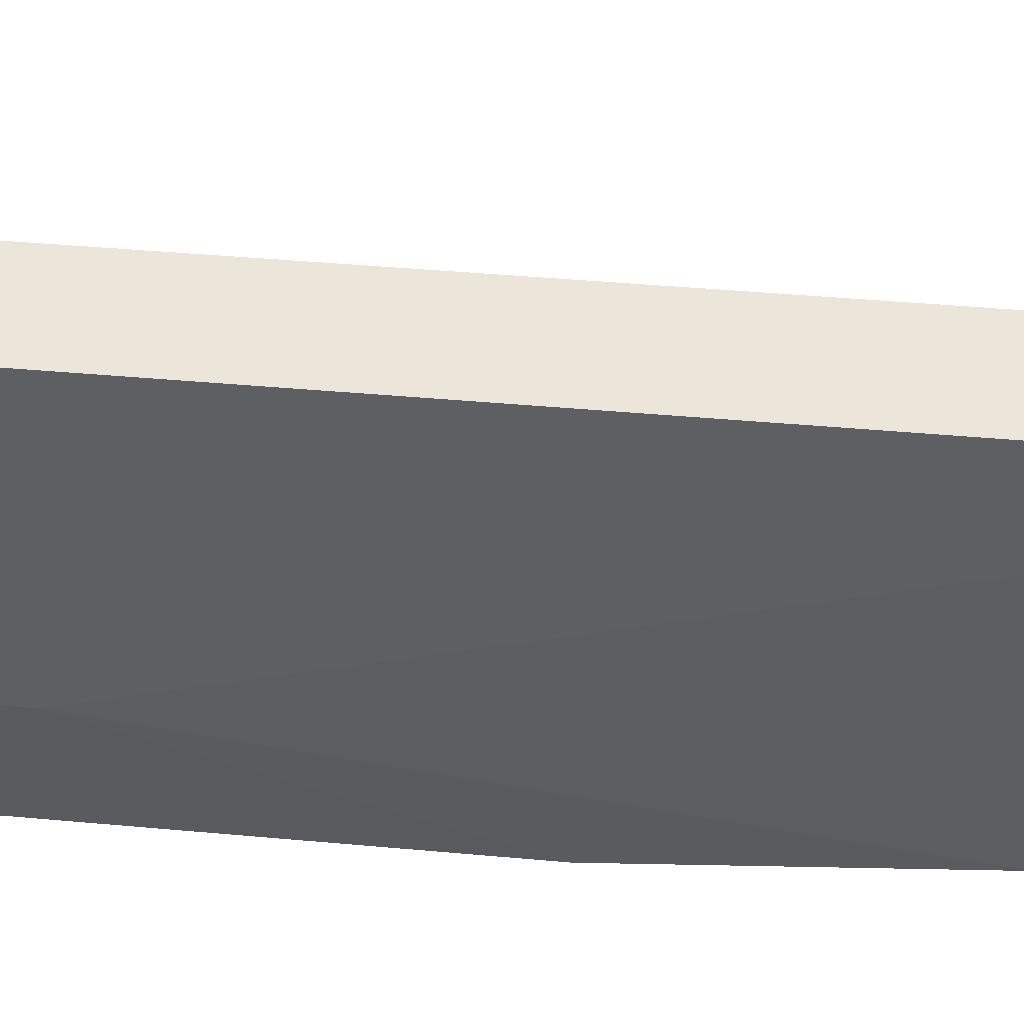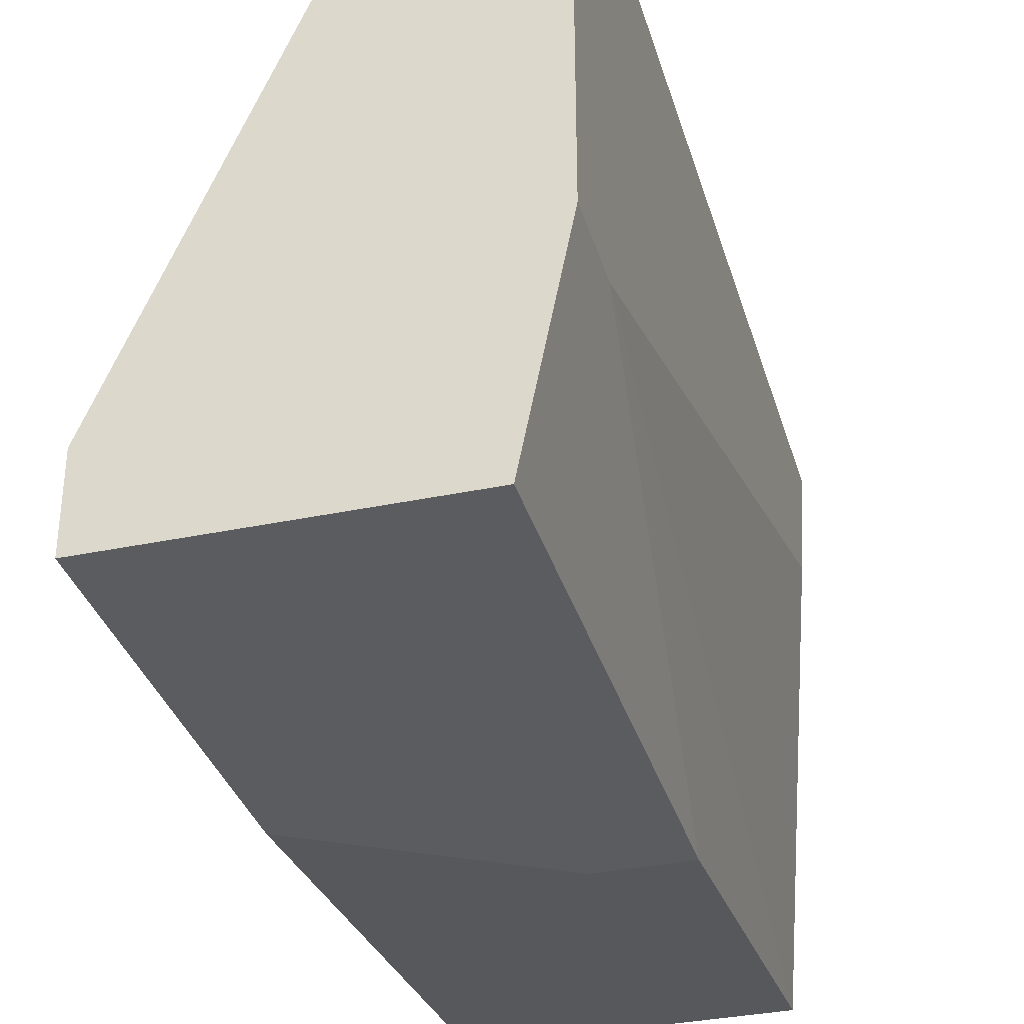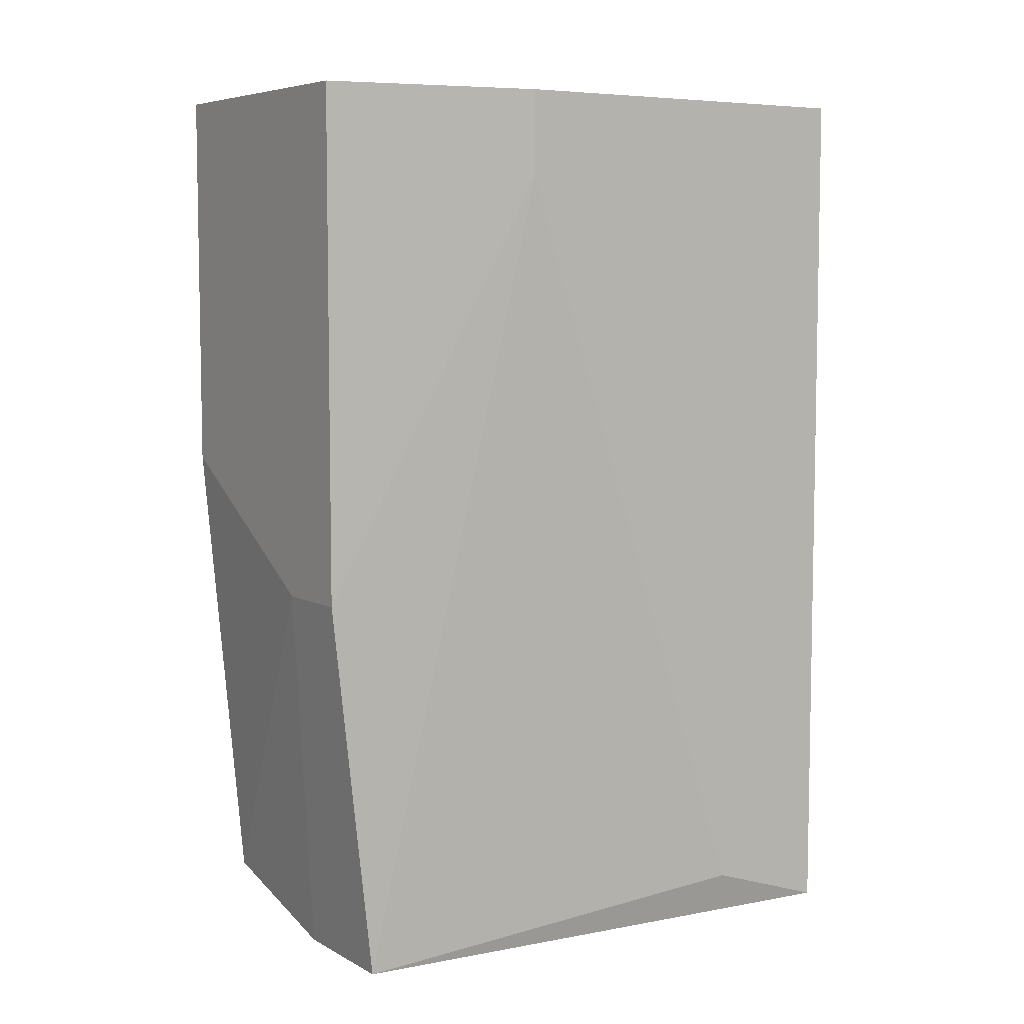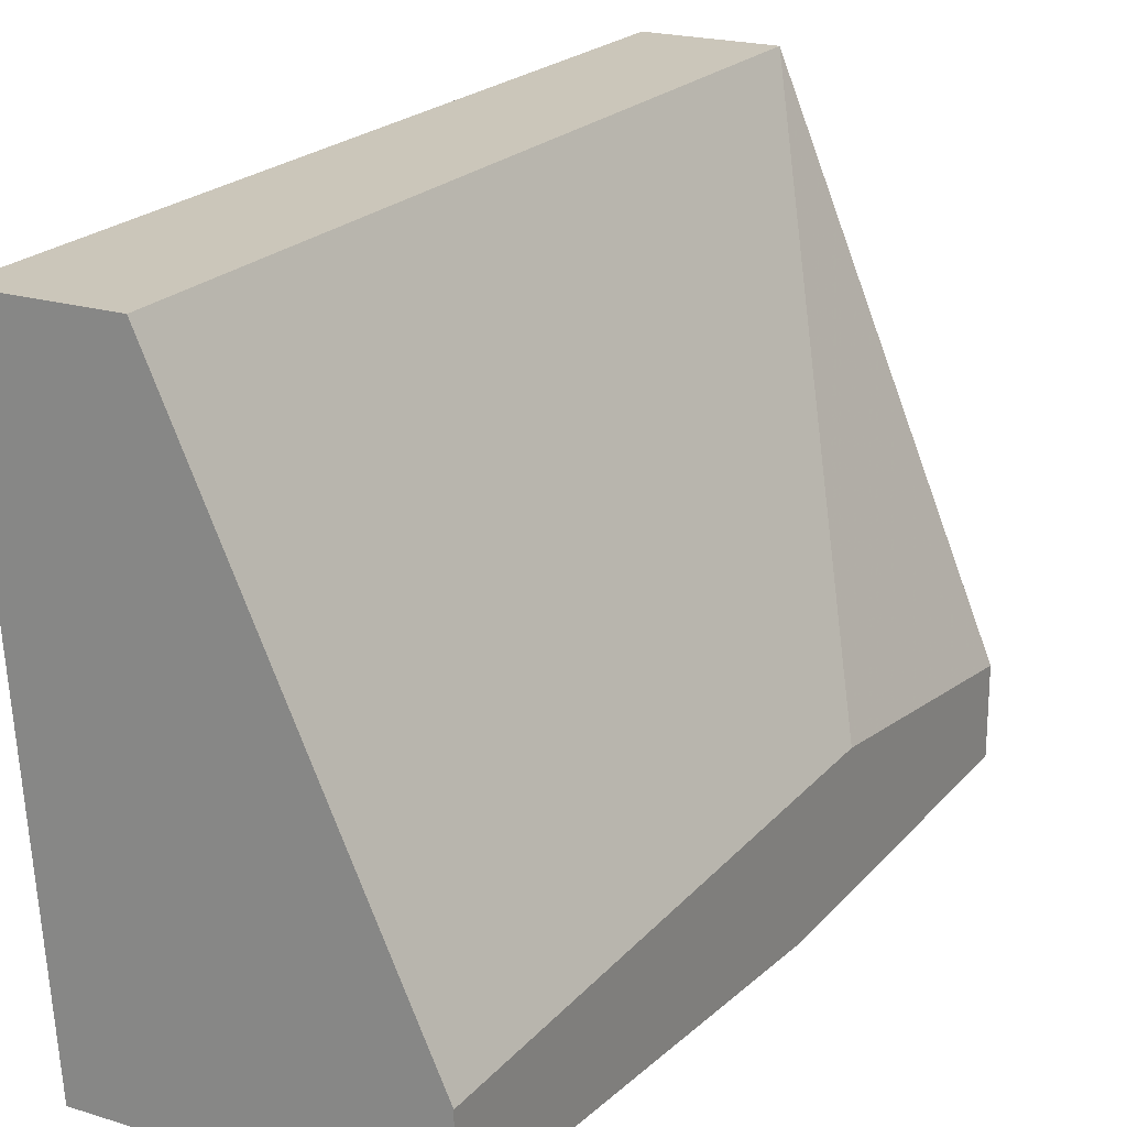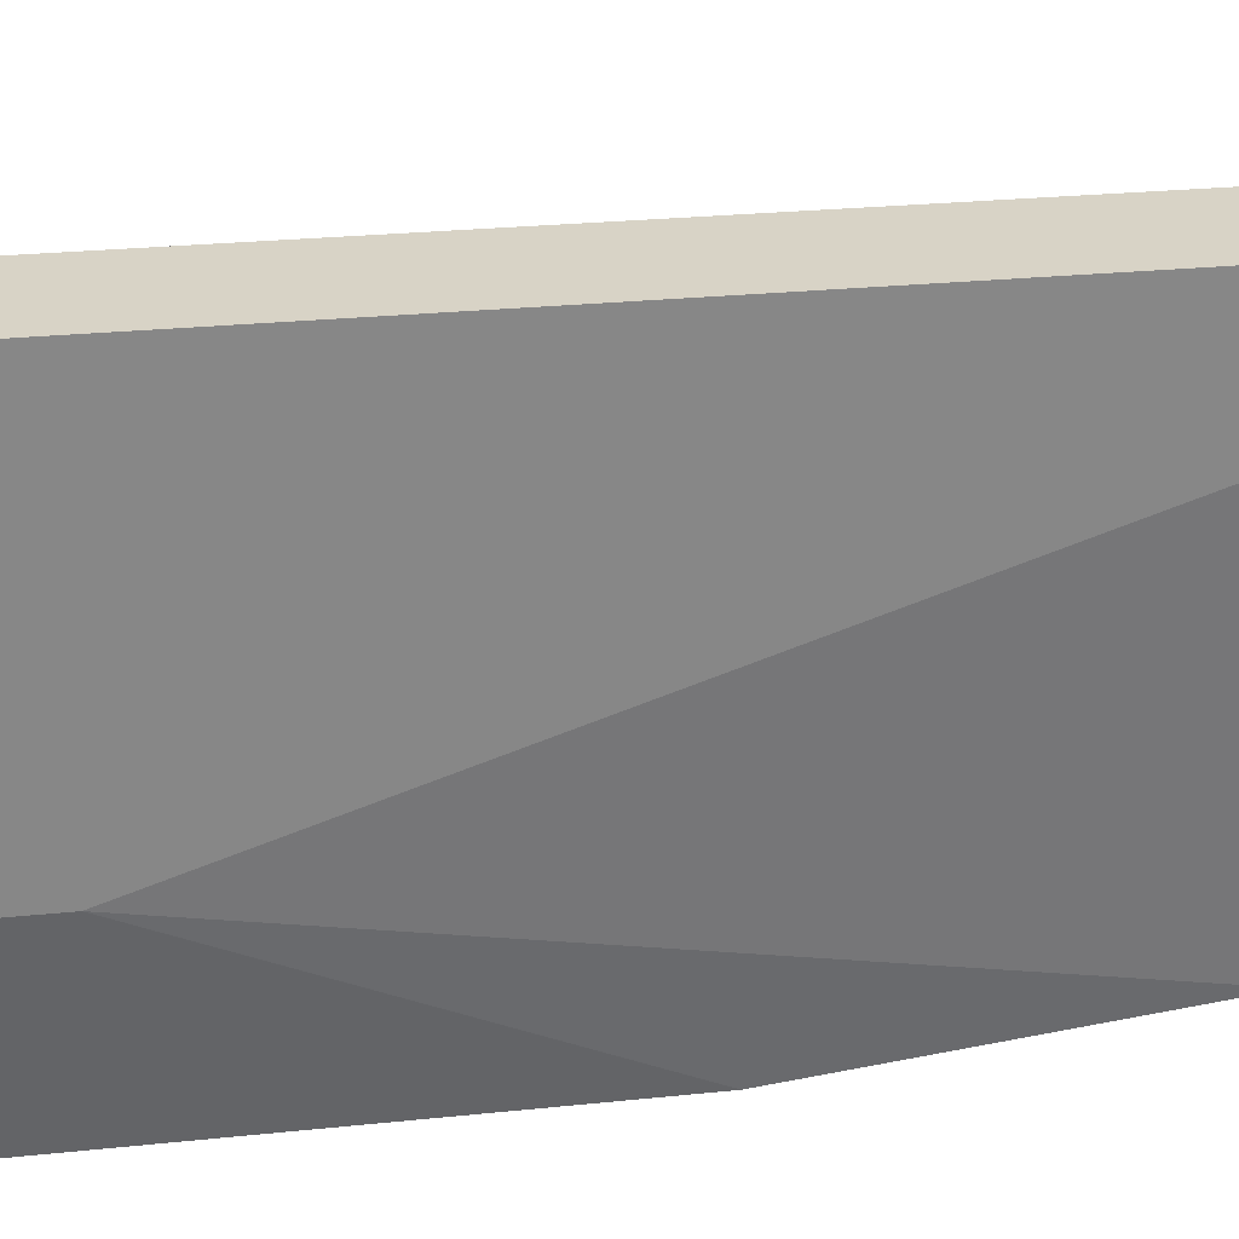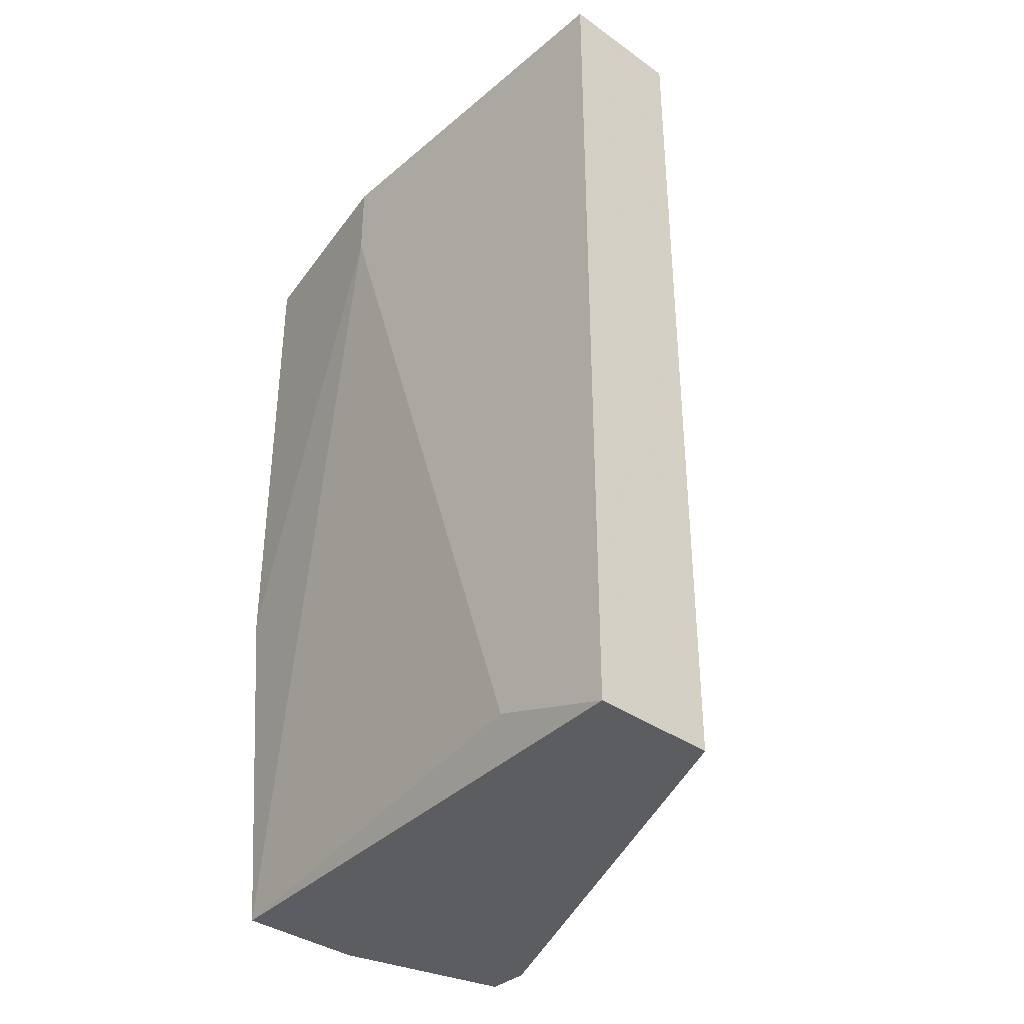
<metadata>
{"format":"obj","ext":"obj","renderer":"f3d","projection":"perspective","resolution":1024,"background":"white","views":[{"elev":47.8,"azim":-84.3,"up":"+Z"},{"elev":-34.4,"azim":-164.2,"up":"+Z"},{"elev":6.6,"azim":-123.5,"up":"+Y"},{"elev":21.1,"azim":28.8,"up":"+Z"},{"elev":27.9,"azim":-98.8,"up":"+Z"},{"elev":-36.6,"azim":-42.6,"up":"+Y"}]}
</metadata>
<code>
v -0.05295 -0.02424 -0.02522
v -0.05295 -0.009066 -0.02691
v -0.05295 0.01115 -0.02691
v -0.0479 -0.02424 -0.02522
v -0.04116 -0.004019 -0.02691
v -0.04116 -0.02255 -0.02522
v -0.04116 -0.02424 -0.02185
v -0.04116 -0.02424 -0.02354
v -0.04116 0.01115 -0.02691
v -0.04116 0.01115 -0.02354
v -0.04116 -0.000648 -0.02185
v -0.04958 -0.02424 -0.003315
v -0.04958 -0.009066 -0.02691
v -0.04958 0.01115 -0.003315
v -0.05464 -0.02255 -0.008373
v -0.05464 -0.02424 -0.003315
v -0.05464 0.007781 -0.01848
v -0.05464 0.01115 -0.003315
v -0.05464 0.01115 -0.01848
f 6 8 4
f 11 14 12
f 12 14 16
f 12 16 8
f 8 16 1
f 19 14 9
f 11 8 9
f 9 13 3
f 19 9 3
f 14 19 18
f 16 14 18
f 19 16 18
f 9 8 6
f 14 11 10
f 11 9 10
f 9 14 10
f 11 12 7
f 8 11 7
f 12 8 7
f 16 19 15
f 1 16 15
f 13 9 5
f 6 13 5
f 9 6 5
f 13 1 2
f 3 13 2
f 19 3 2
f 15 19 17
f 1 15 17
f 2 1 17
f 19 2 17
f 1 13 4
f 8 1 4
f 13 6 4

</code>
